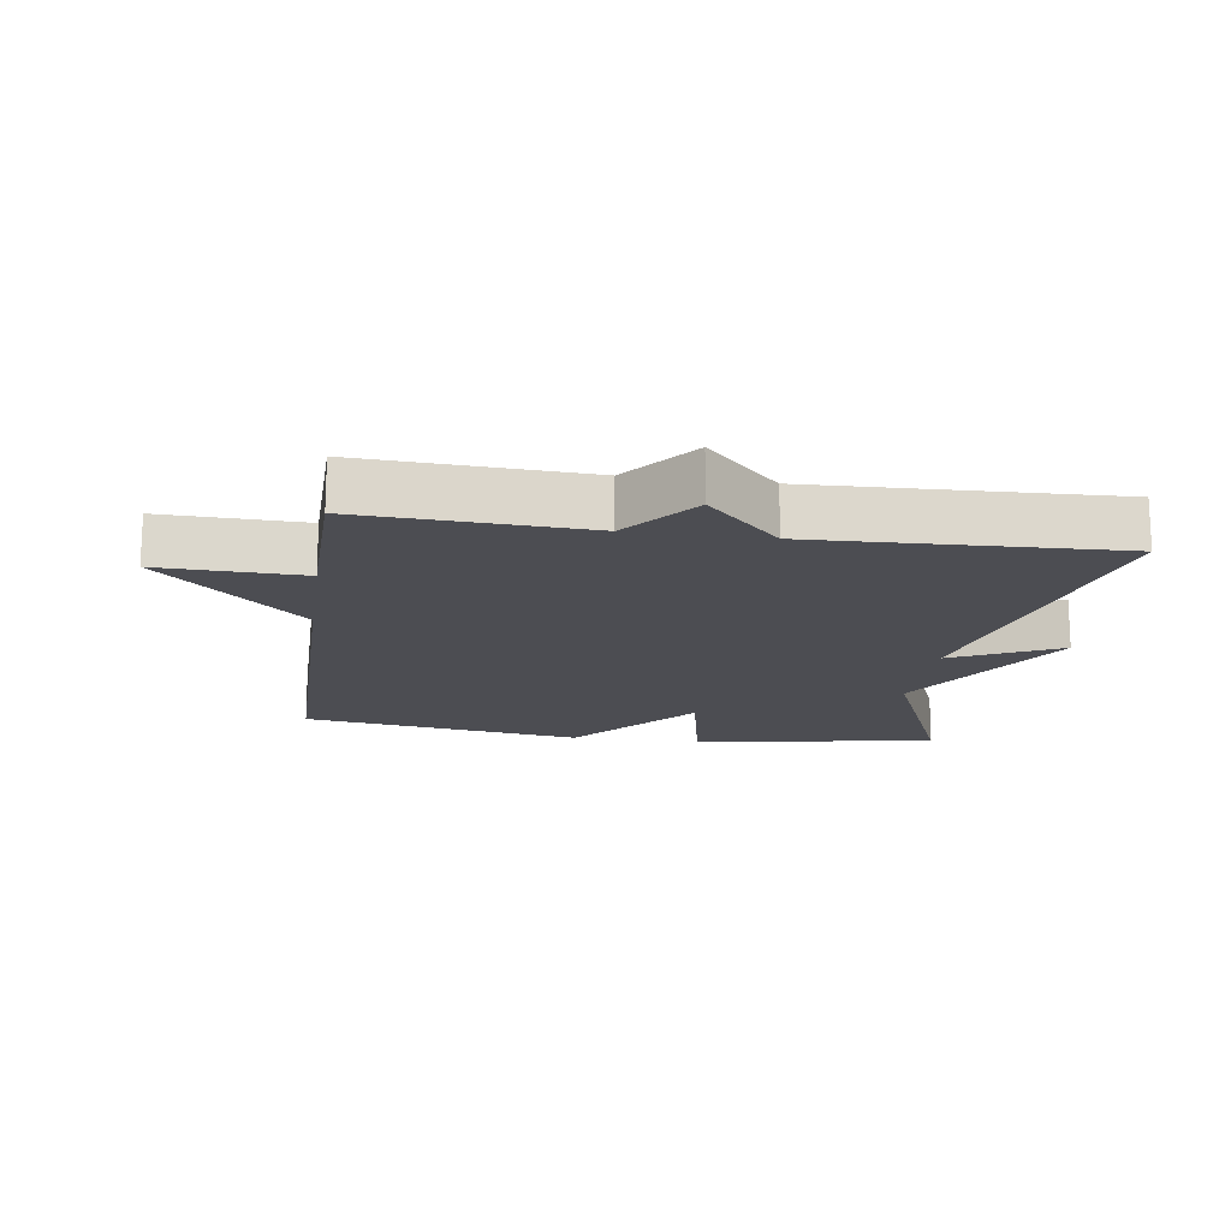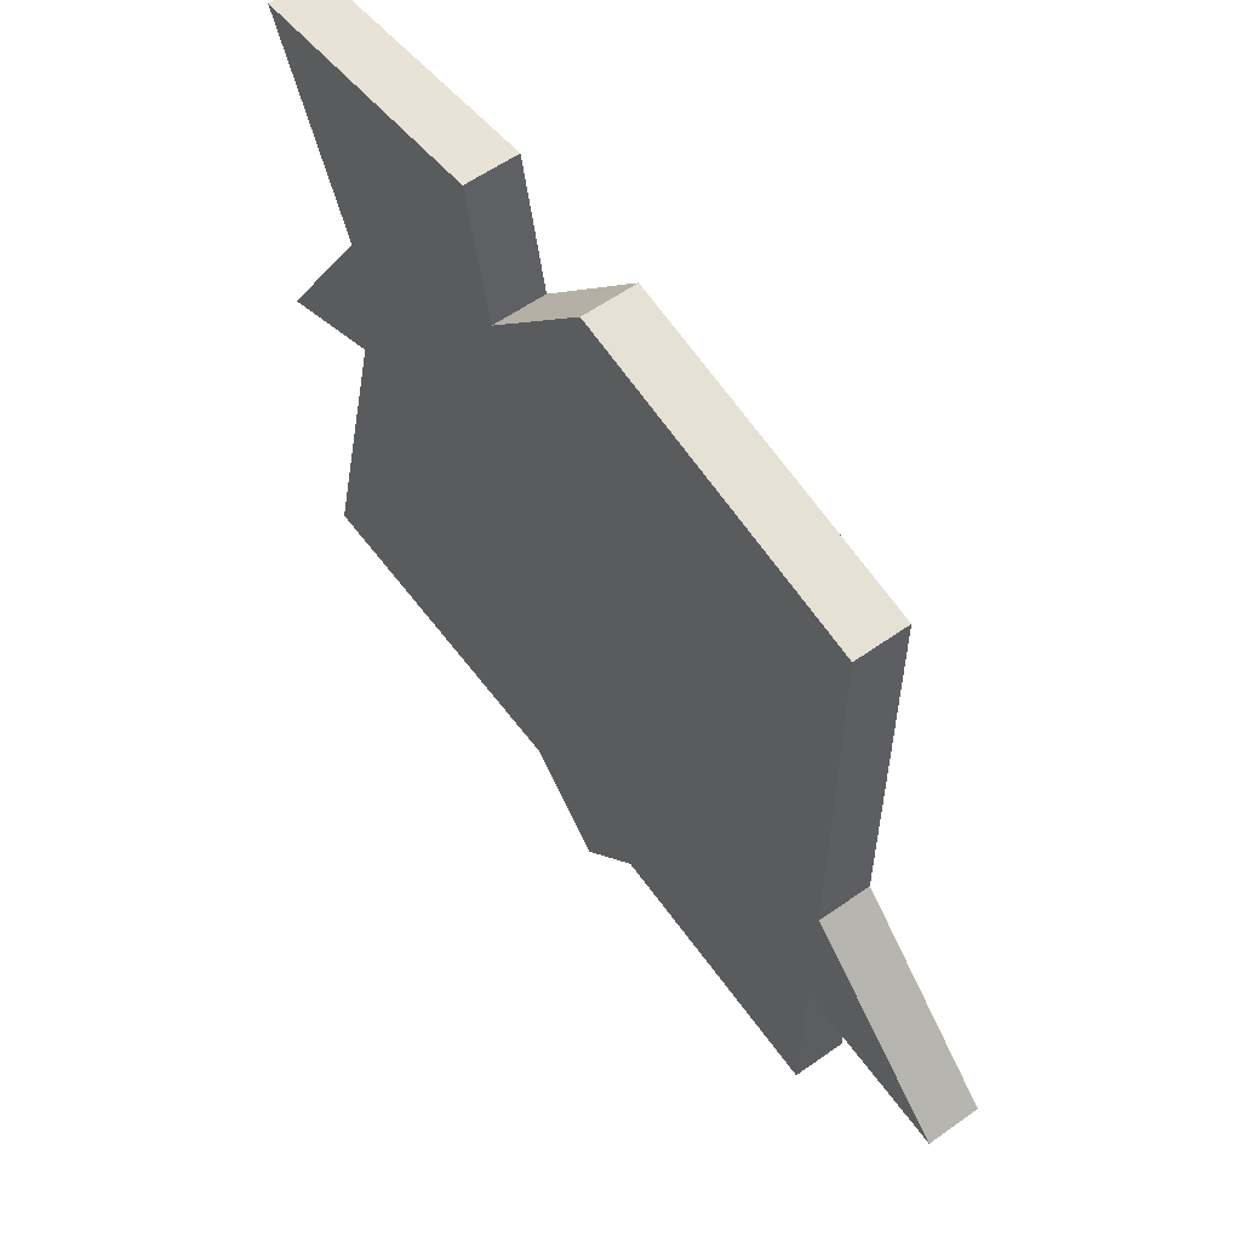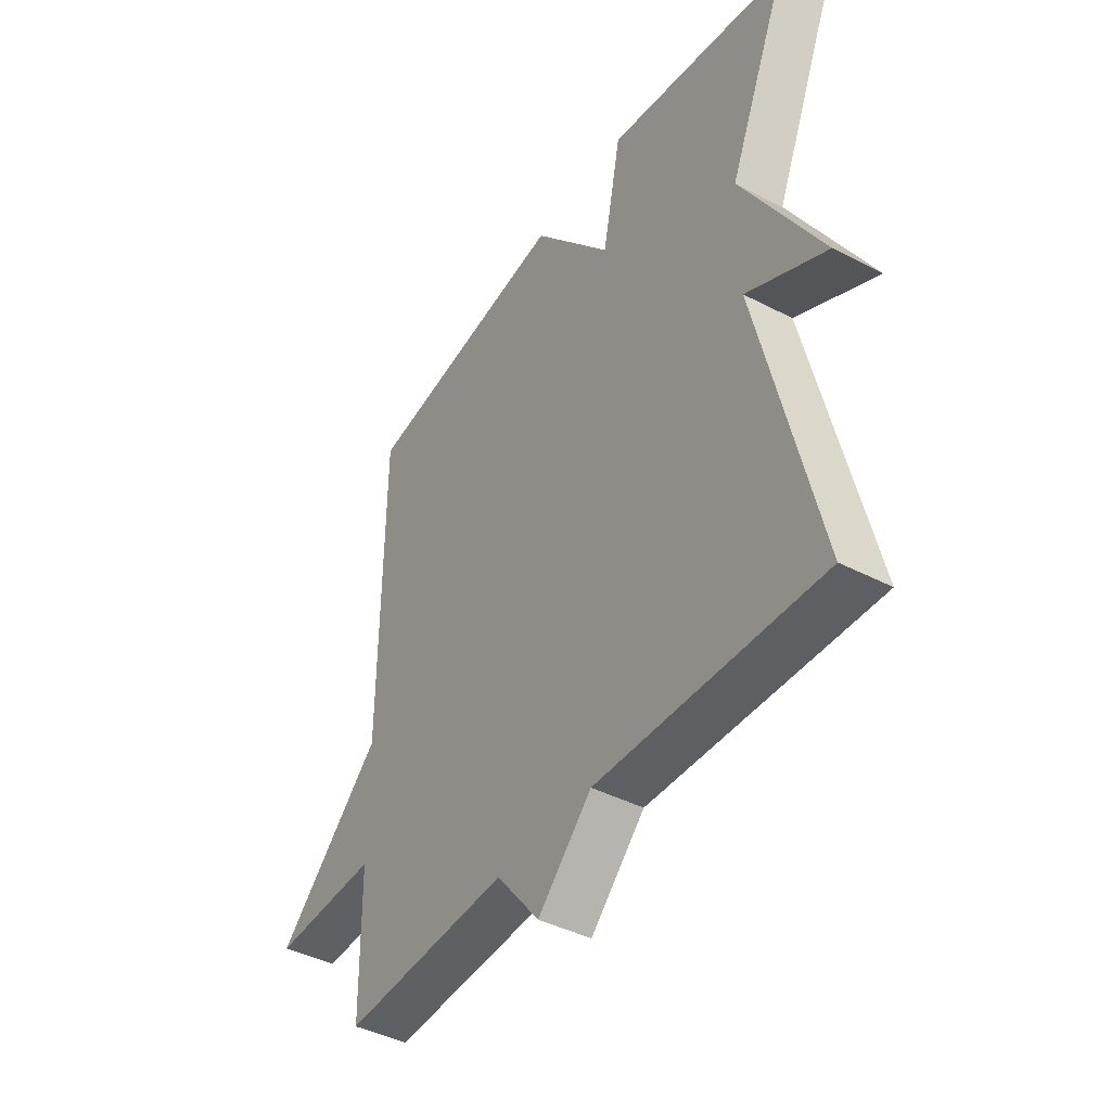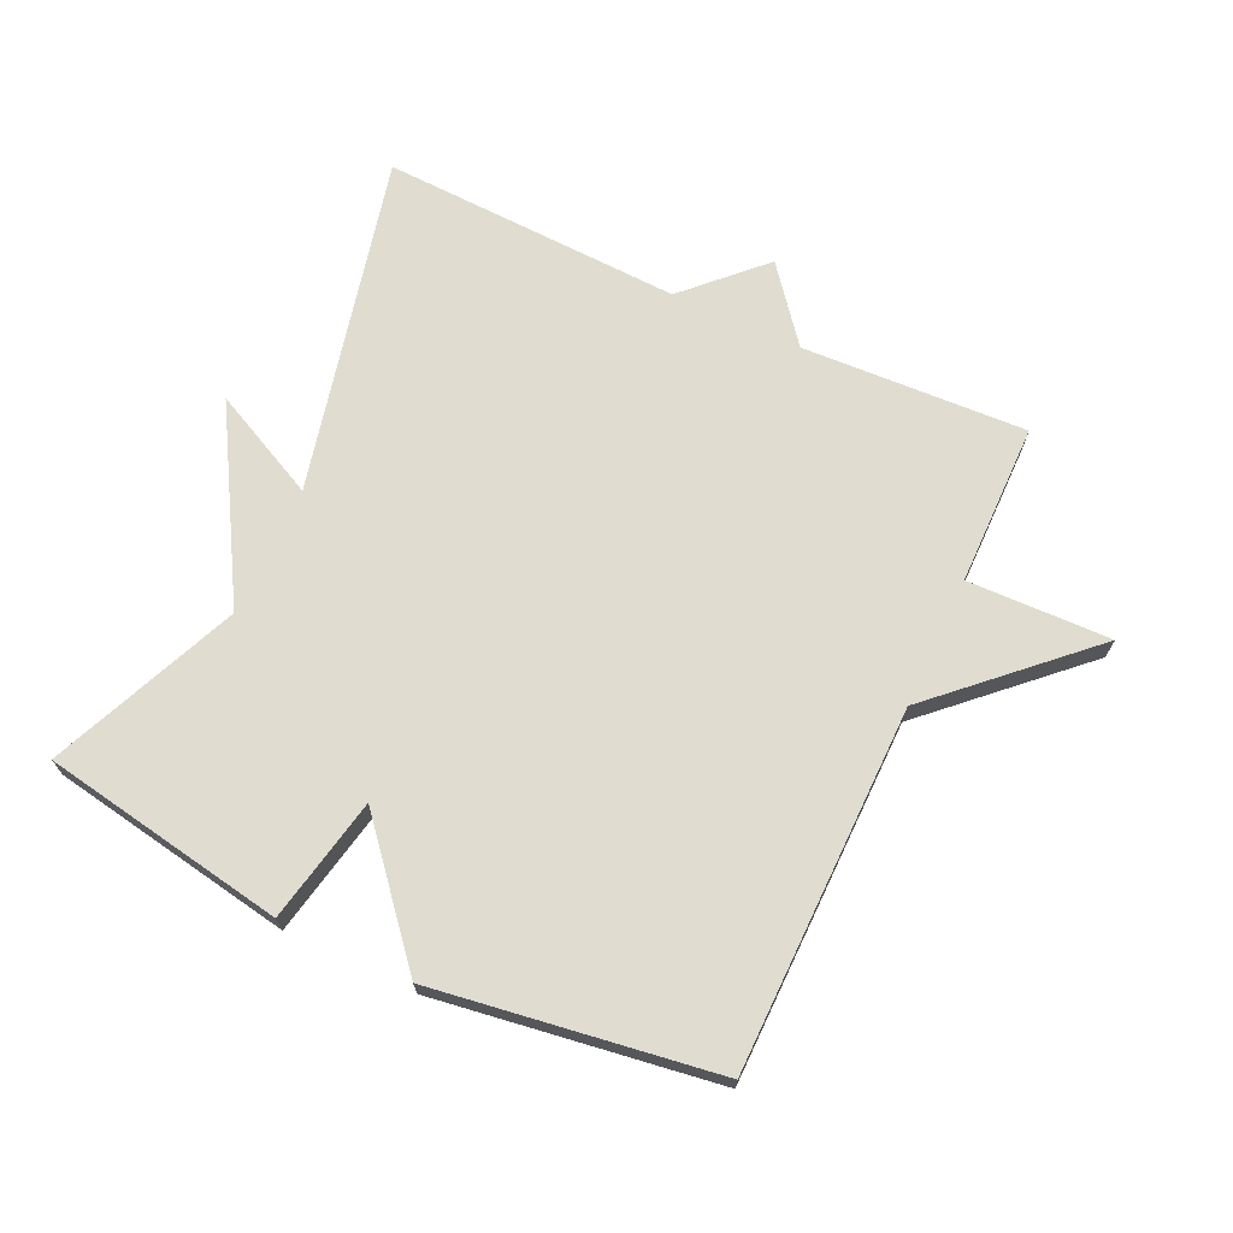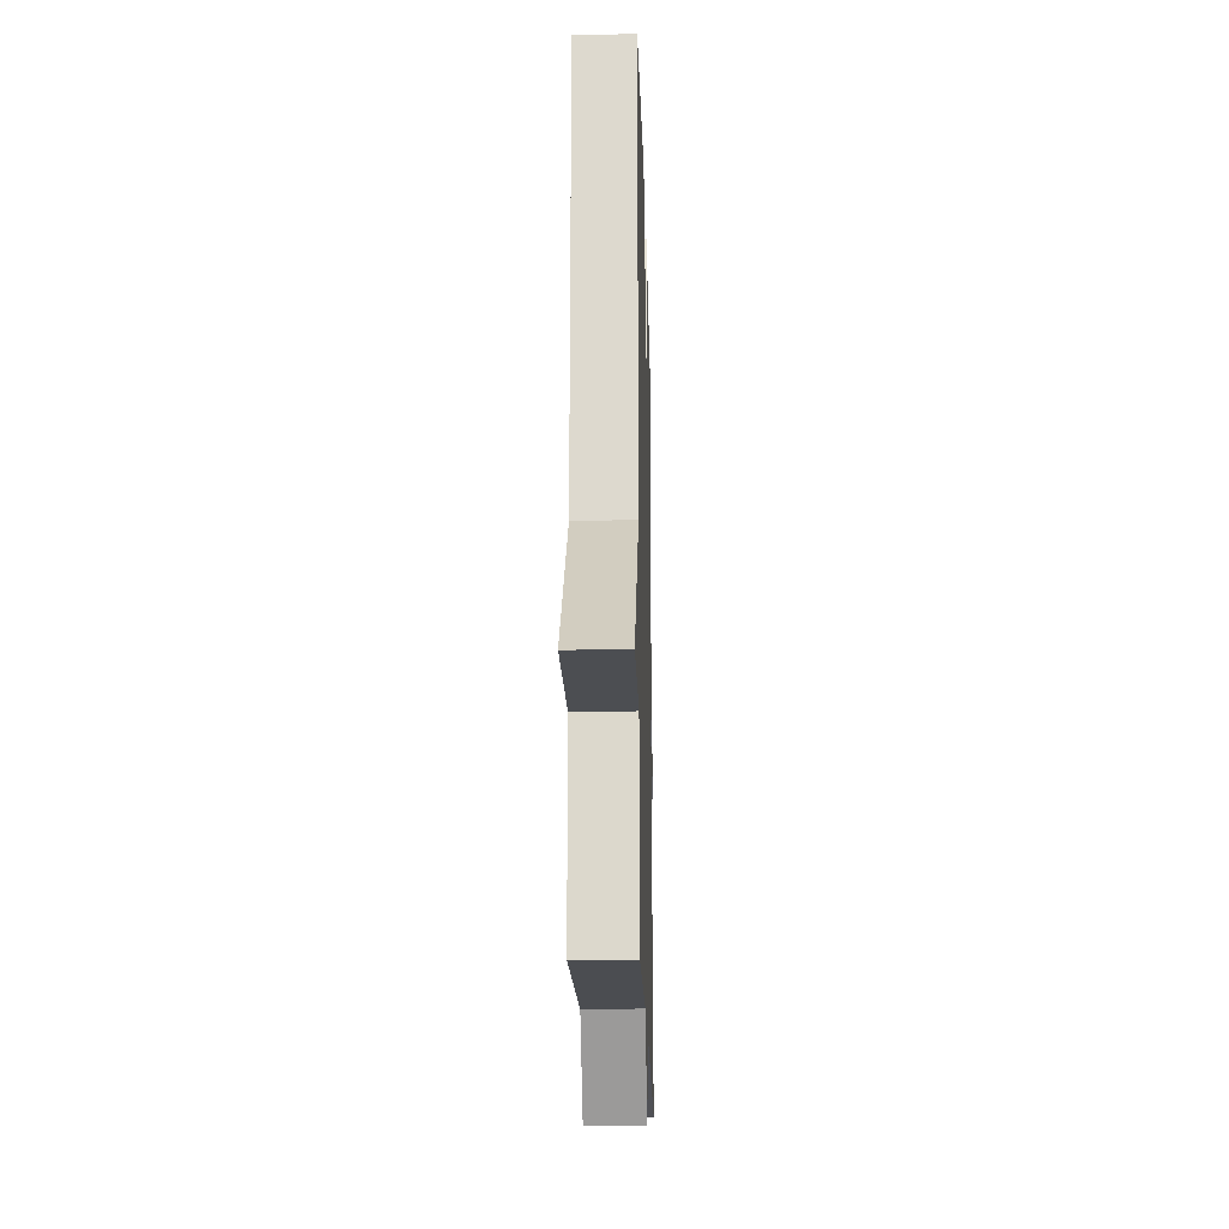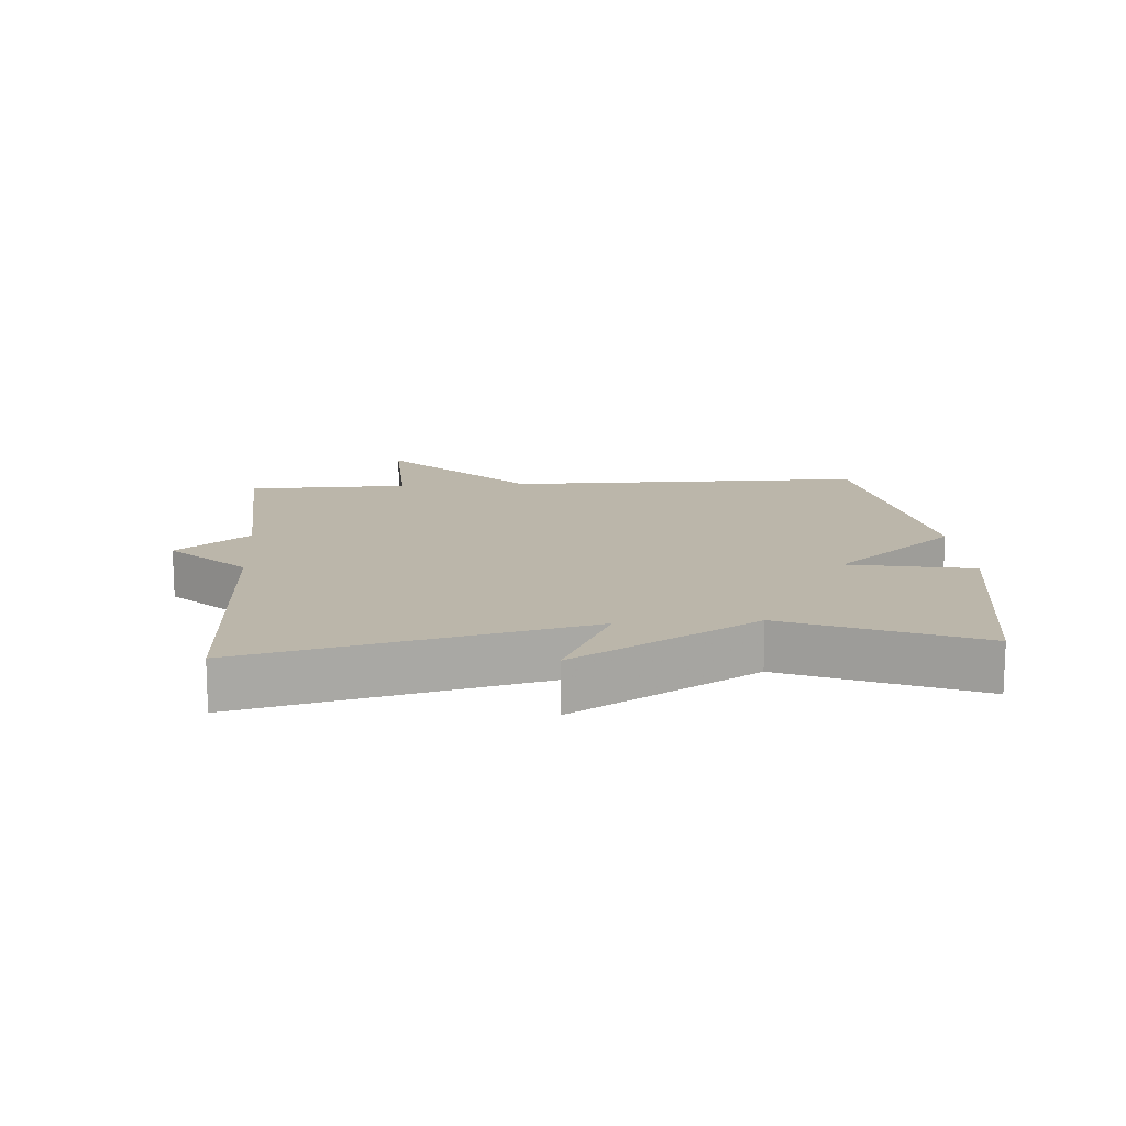
<metadata>
{"format":"obj","ext":"obj","renderer":"f3d","projection":"perspective","resolution":1024,"background":"white","views":[{"elev":-16.4,"azim":171.7,"up":"+Y"},{"elev":59.1,"azim":54.0,"up":"+Z"},{"elev":-42.5,"azim":-121.8,"up":"+Z"},{"elev":69.5,"azim":25.1,"up":"+Y"},{"elev":-18.4,"azim":91.5,"up":"+Z"},{"elev":14.0,"azim":-94.4,"up":"+Y"}]}
</metadata>
<code>
v -0.5 0.07 0.5
v -0.129 0.07 0.564
v -0.091 0.07 0.374
v 0.071 0.07 0.564
v 0.5 0.07 0.5
v 0.503 0.07 -0.053
v 0.721 0.07 -0.259
v 0.503 0.07 -0.253
v 0.5 0.07 -0.5
v 0.158 0.07 -0.483
v 0.069 0.07 -0.594
v -0.042 0.07 -0.483
v -0.5 0.07 -0.5
v -0.379 0.07 0.013
v -0.543 0.07 -0.067
v -0.379 0.07 0.213
v -0.5 0 0.5
v -0.129 0 0.564
v -0.091 0 0.374
v 0.071 0 0.564
v 0.5 0 0.5
v 0.503 0 -0.053
v 0.721 0 -0.259
v 0.503 0 -0.253
v 0.5 0 -0.5
v 0.158 0 -0.483
v 0.069 0 -0.594
v -0.042 0 -0.483
v -0.5 0 -0.5
v -0.379 0 0.013
v -0.543 0 -0.067
v -0.379 0 0.213
f 14 15 16
f 12 13 14
f 12 14 16
f 11 12 16
f 10 11 16
f 10 16 1
f 9 10 1
f 8 9 1
f 6 7 8 1
f 3 4 5 6
f 1 2 3
f 1 3 6
f 32 31 30
f 30 29 28
f 32 30 28
f 32 28 27
f 32 27 26
f 17 32 26
f 17 26 25
f 17 25 24
f 17 24 23 22
f 22 21 20 19
f 19 18 17
f 22 19 17
f 1 17 18 2
f 2 18 19 3
f 3 19 20 4
f 4 20 21 5
f 5 21 22 6
f 6 22 23 7
f 7 23 24 8
f 8 24 25 9
f 9 25 26 10
f 10 26 27 11
f 11 27 28 12
f 12 28 29 13
f 13 29 30 14
f 14 30 31 15
f 15 31 32 16
f 16 32 17 1

</code>
